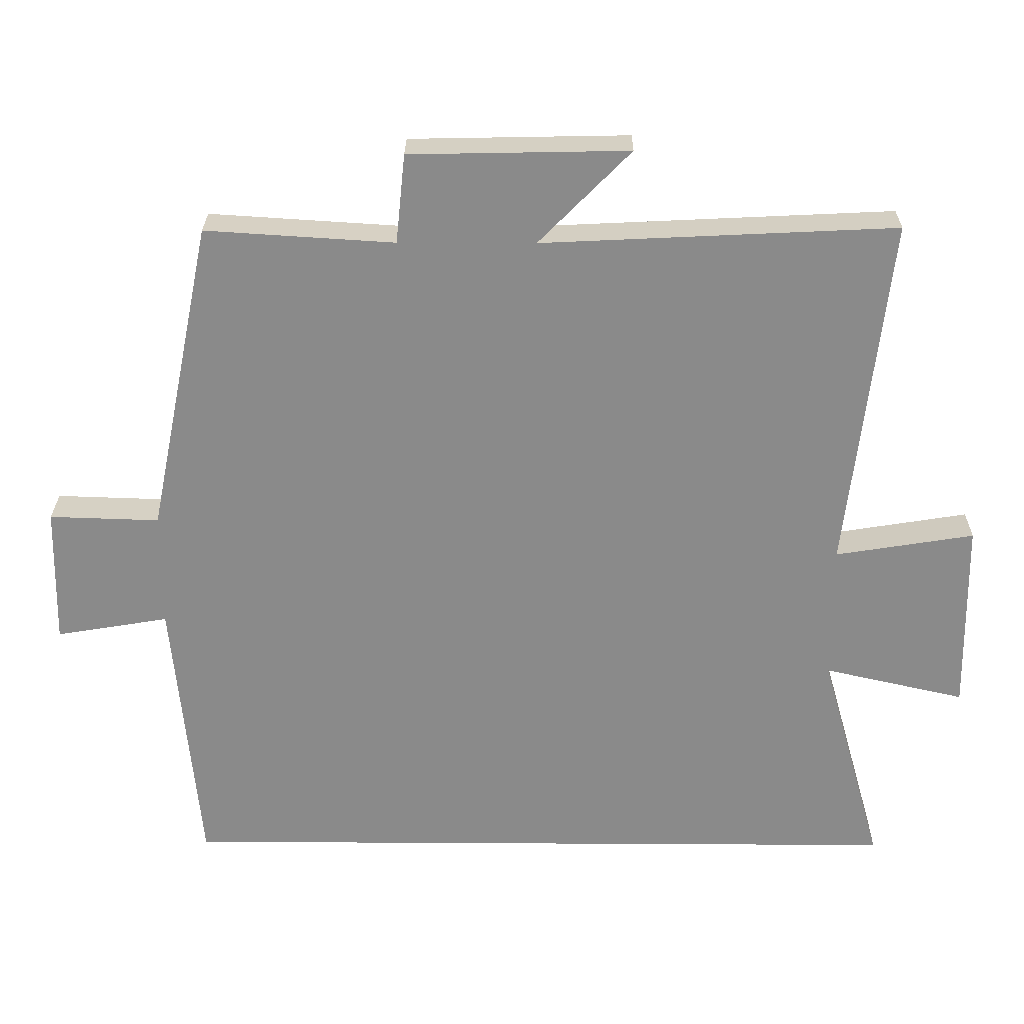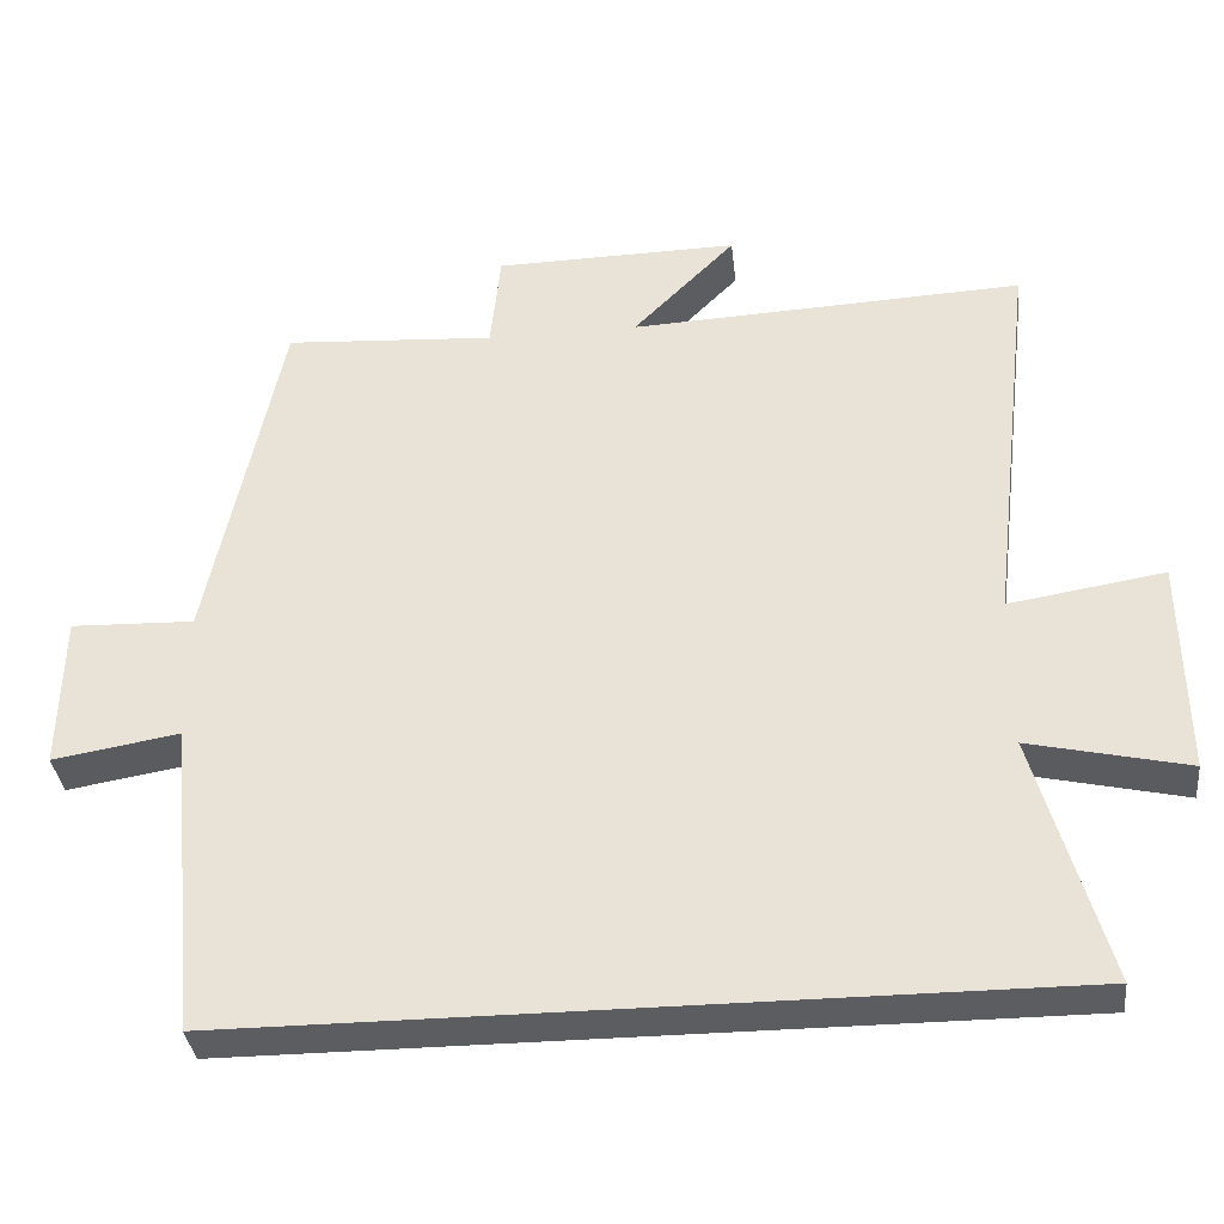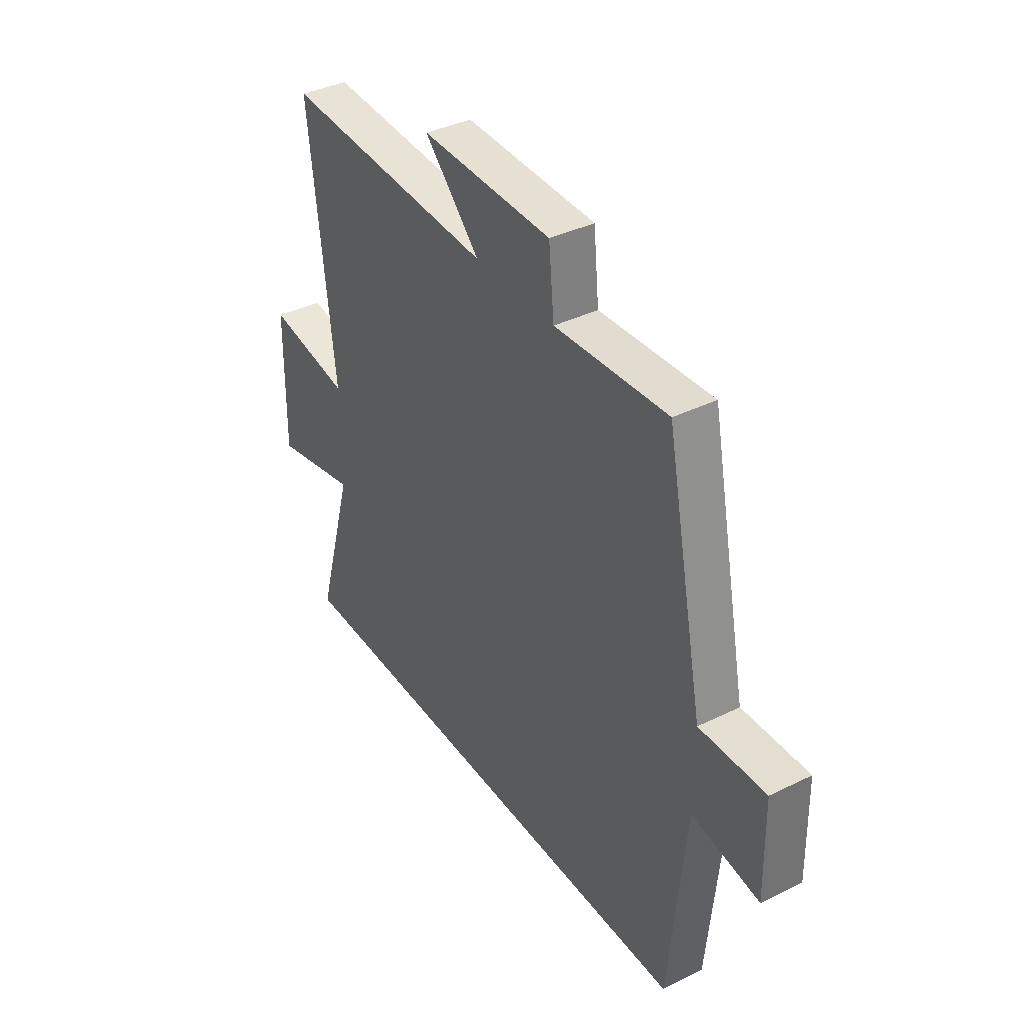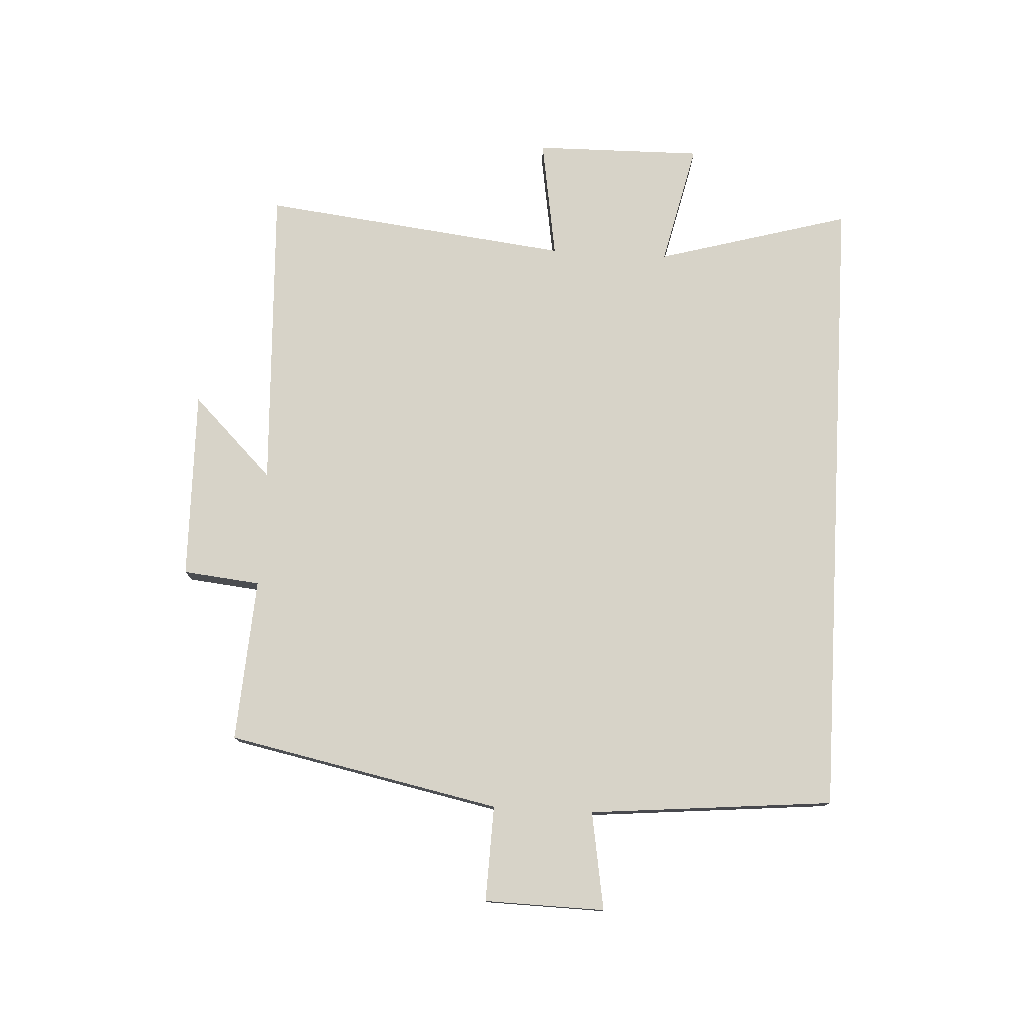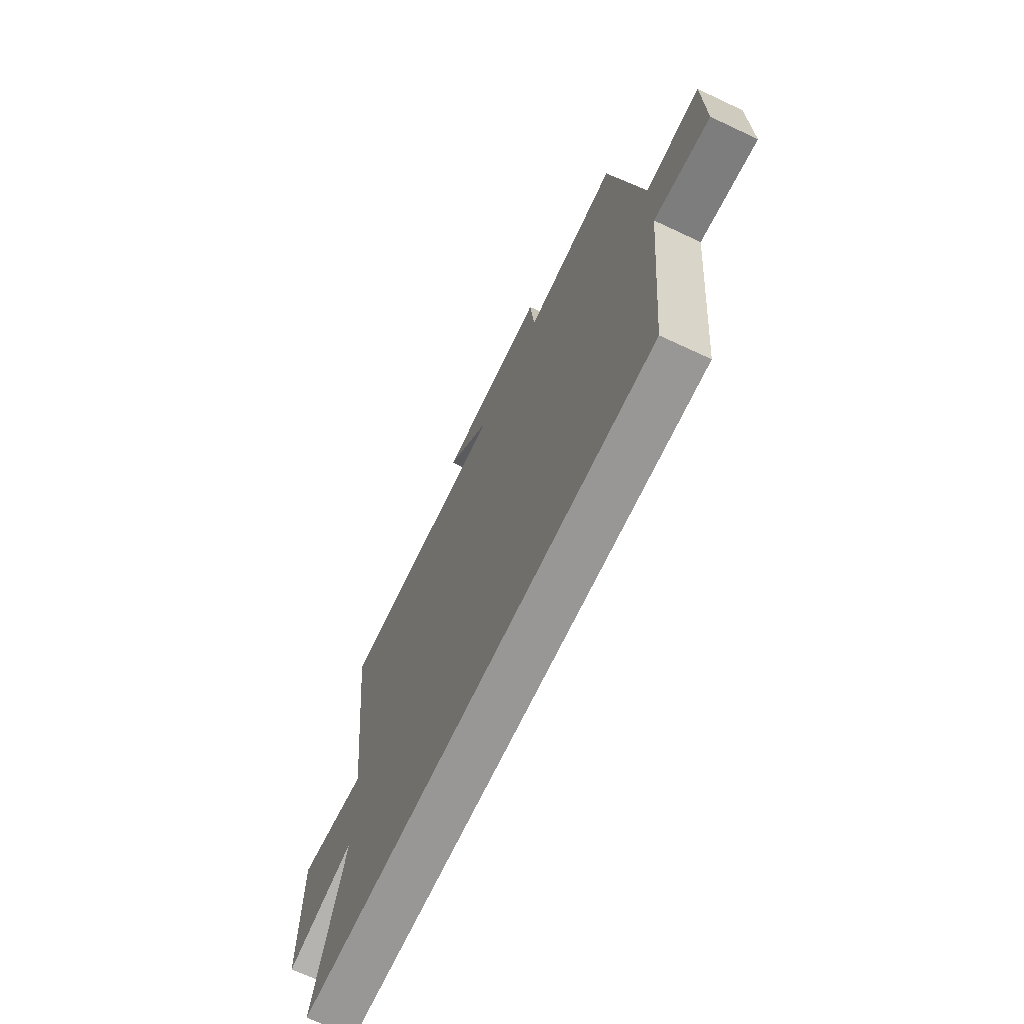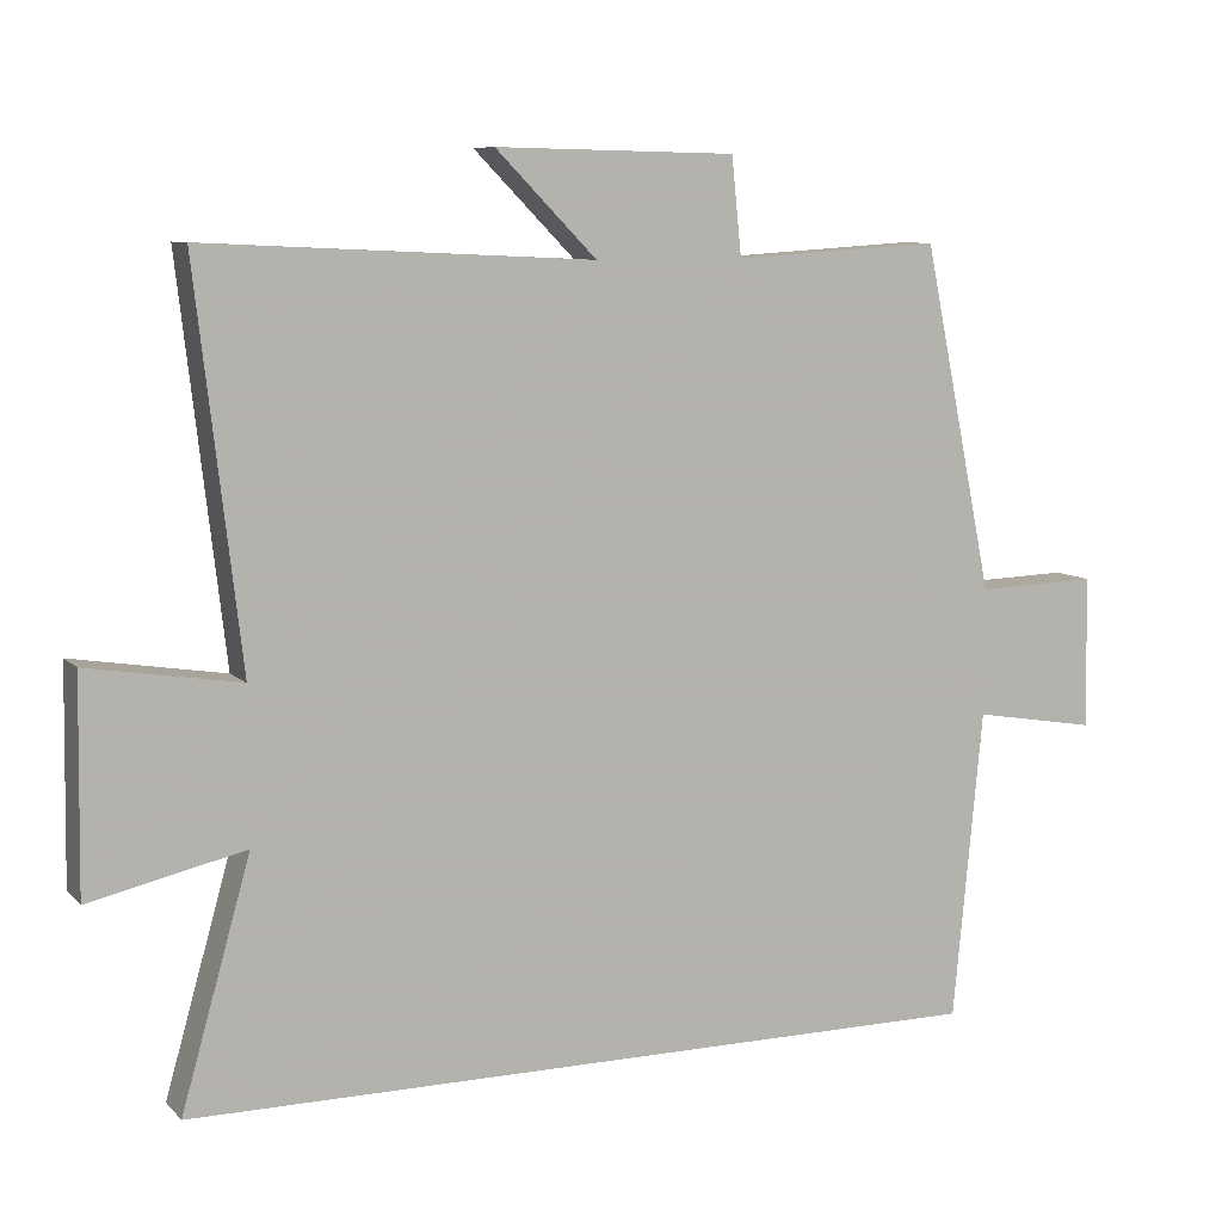
<metadata>
{"format":"obj","ext":"obj","renderer":"f3d","projection":"perspective","resolution":1024,"background":"white","views":[{"elev":26.5,"azim":-179.5,"up":"+Z"},{"elev":-35.4,"azim":-173.7,"up":"+Z"},{"elev":38.3,"azim":58.1,"up":"+Z"},{"elev":77.2,"azim":93.2,"up":"+Y"},{"elev":-68.2,"azim":64.8,"up":"+Z"},{"elev":8.5,"azim":-24.1,"up":"+Z"}]}
</metadata>
<code>
v 0.462 0.07 -0.5
v -0.59 0.07 -0.5
v -0.5 0.07 -0.182
v -0.702 0.07 -0.228
v -0.698 0.07 0.048
v -0.5 0.07 0.016
v -0.559 0.07 0.524
v -0.055 0.07 0.5
v -0.186 0.07 0.633
v 0.126 0.07 0.627
v 0.139 0.07 0.5
v 0.408 0.07 0.517
v 0.5 0.07 0.068
v 0.657 0.07 0.073
v 0.661 0.07 -0.125
v 0.5 0.07 -0.098
v 0.462 0 -0.5
v -0.59 0 -0.5
v -0.5 0 -0.182
v -0.702 0 -0.228
v -0.698 0 0.048
v -0.5 0 0.016
v -0.559 0 0.524
v -0.055 0 0.5
v -0.186 0 0.633
v 0.126 0 0.627
v 0.139 0 0.5
v 0.408 0 0.517
v 0.5 0 0.068
v 0.657 0 0.073
v 0.661 0 -0.125
v 0.5 0 -0.098
f 13 14 15 16
f 11 12 13 16
f 11 16 1 2
f 8 9 10 11
f 8 11 2 3
f 6 7 8
f 6 8 3 4
f 4 5 6
f 32 31 30 29
f 32 29 28 27
f 18 17 32 27
f 27 26 25 24
f 19 18 27 24
f 24 23 22
f 20 19 24 22
f 22 21 20
f 1 17 18 2
f 2 18 19 3
f 3 19 20 4
f 4 20 21 5
f 5 21 22 6
f 6 22 23 7
f 7 23 24 8
f 8 24 25 9
f 9 25 26 10
f 10 26 27 11
f 11 27 28 12
f 12 28 29 13
f 13 29 30 14
f 14 30 31 15
f 15 31 32 16
f 16 32 17 1

</code>
